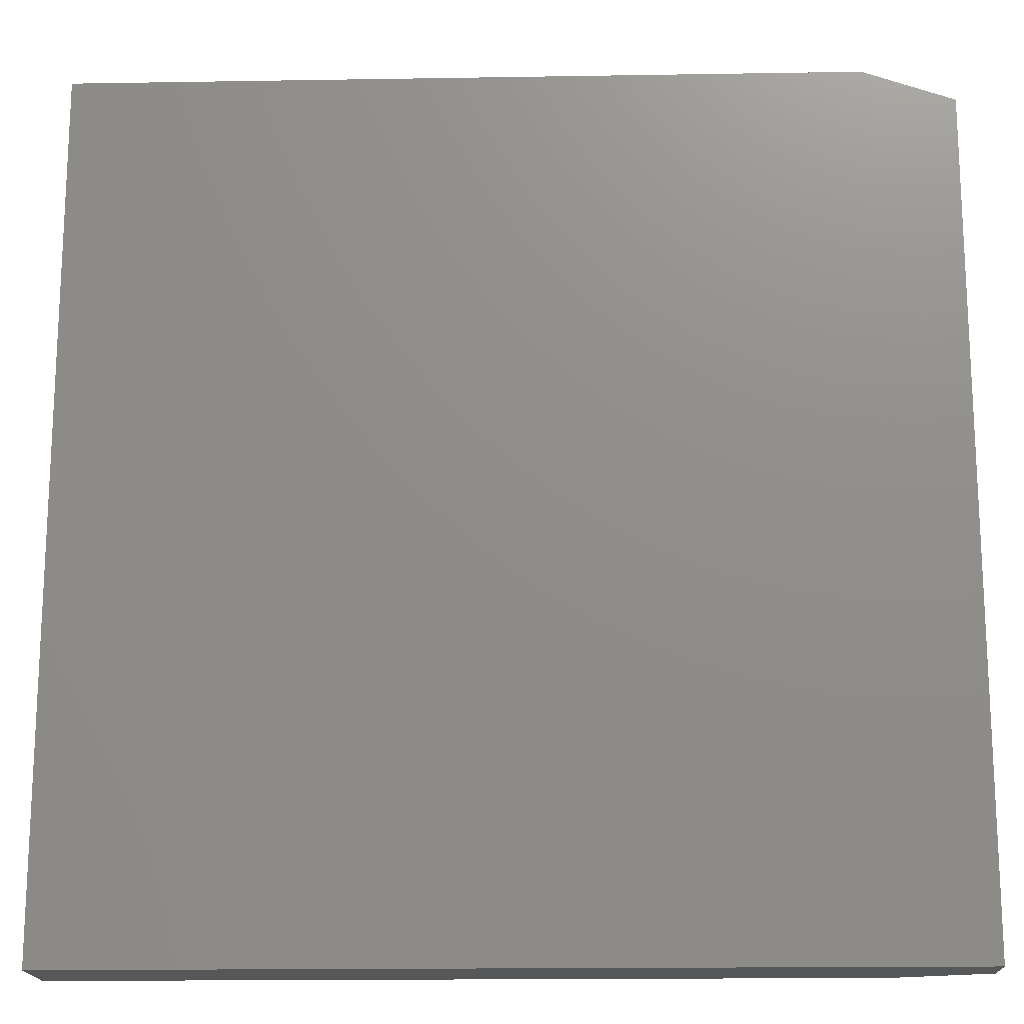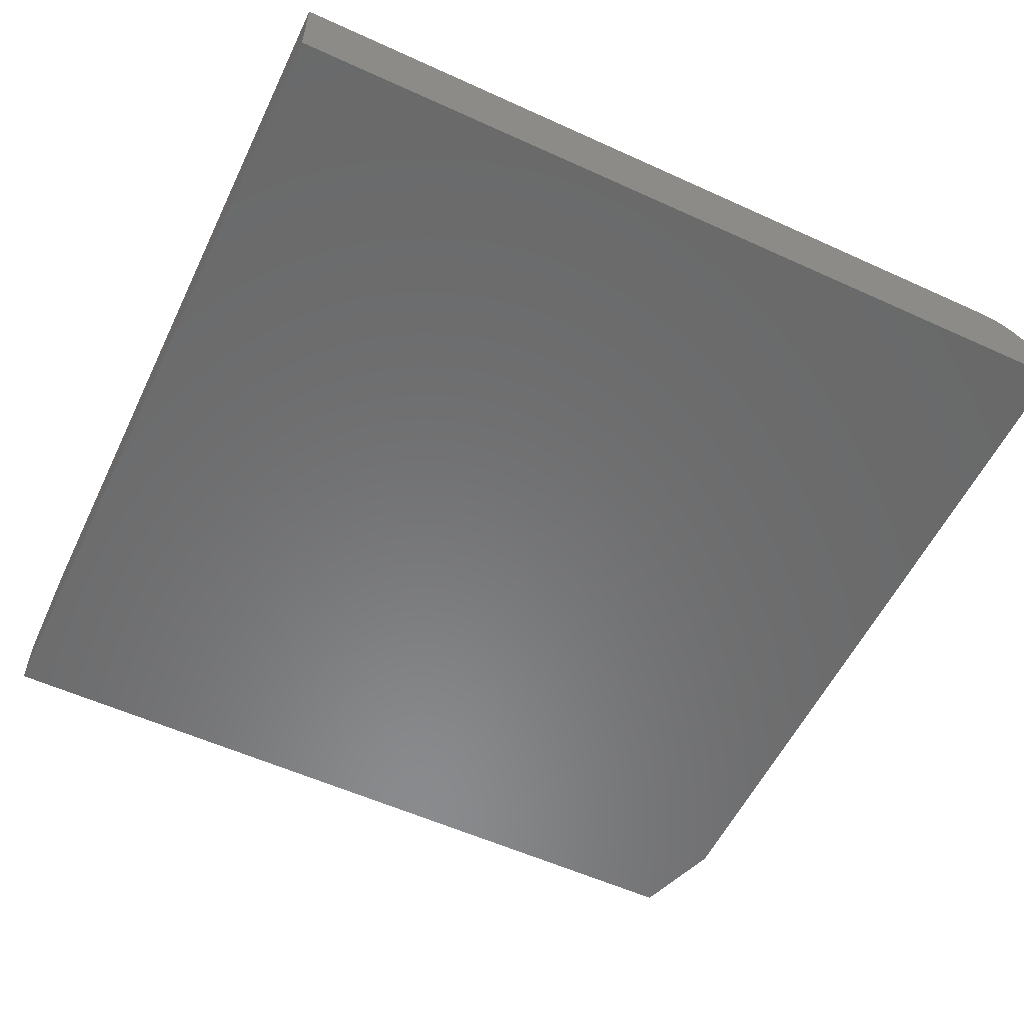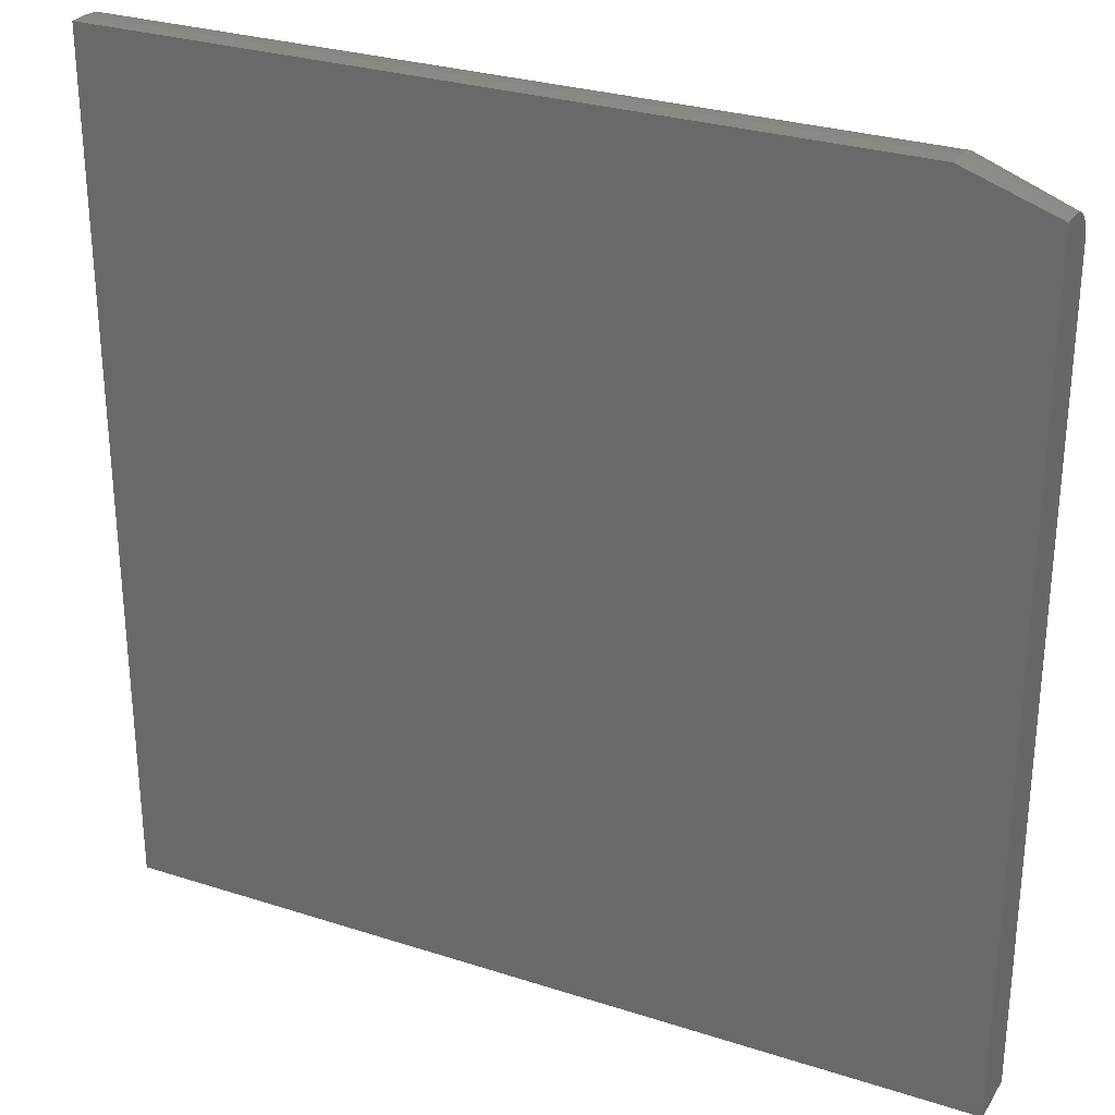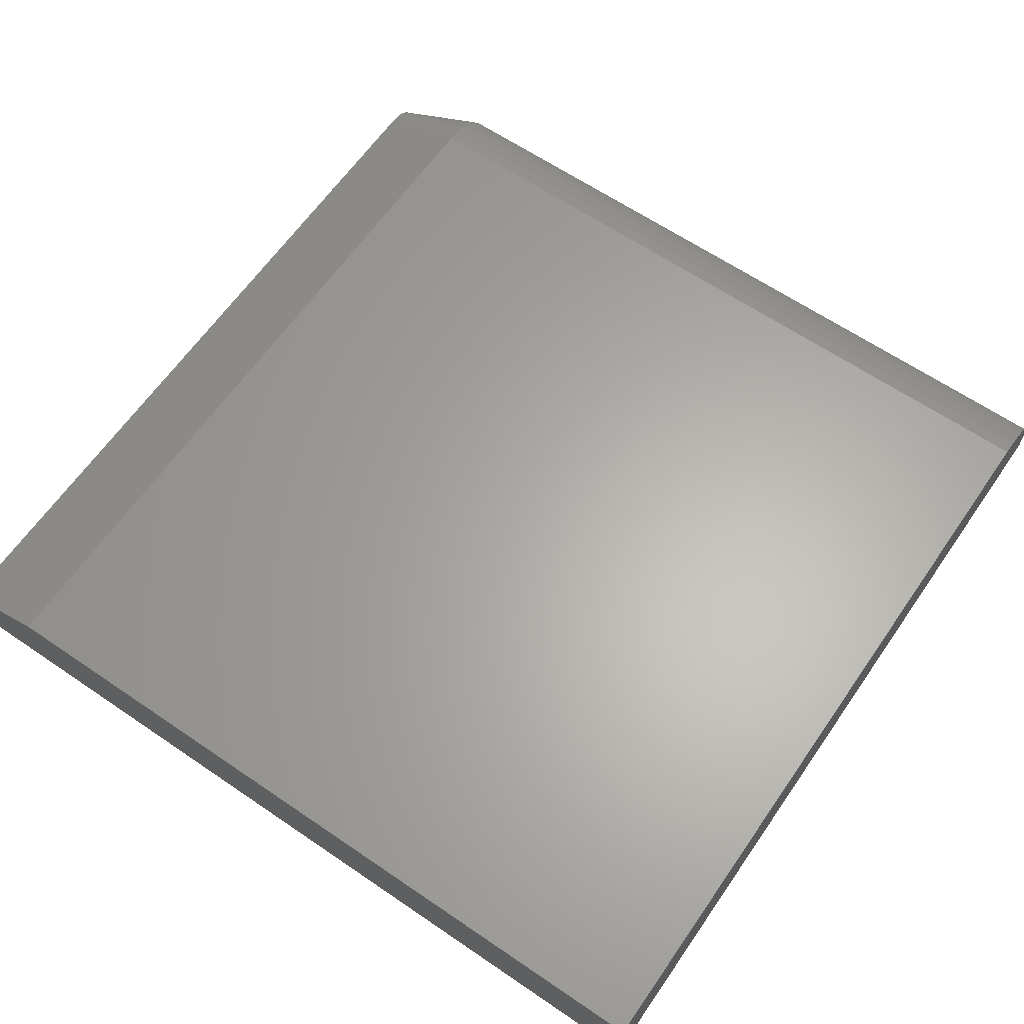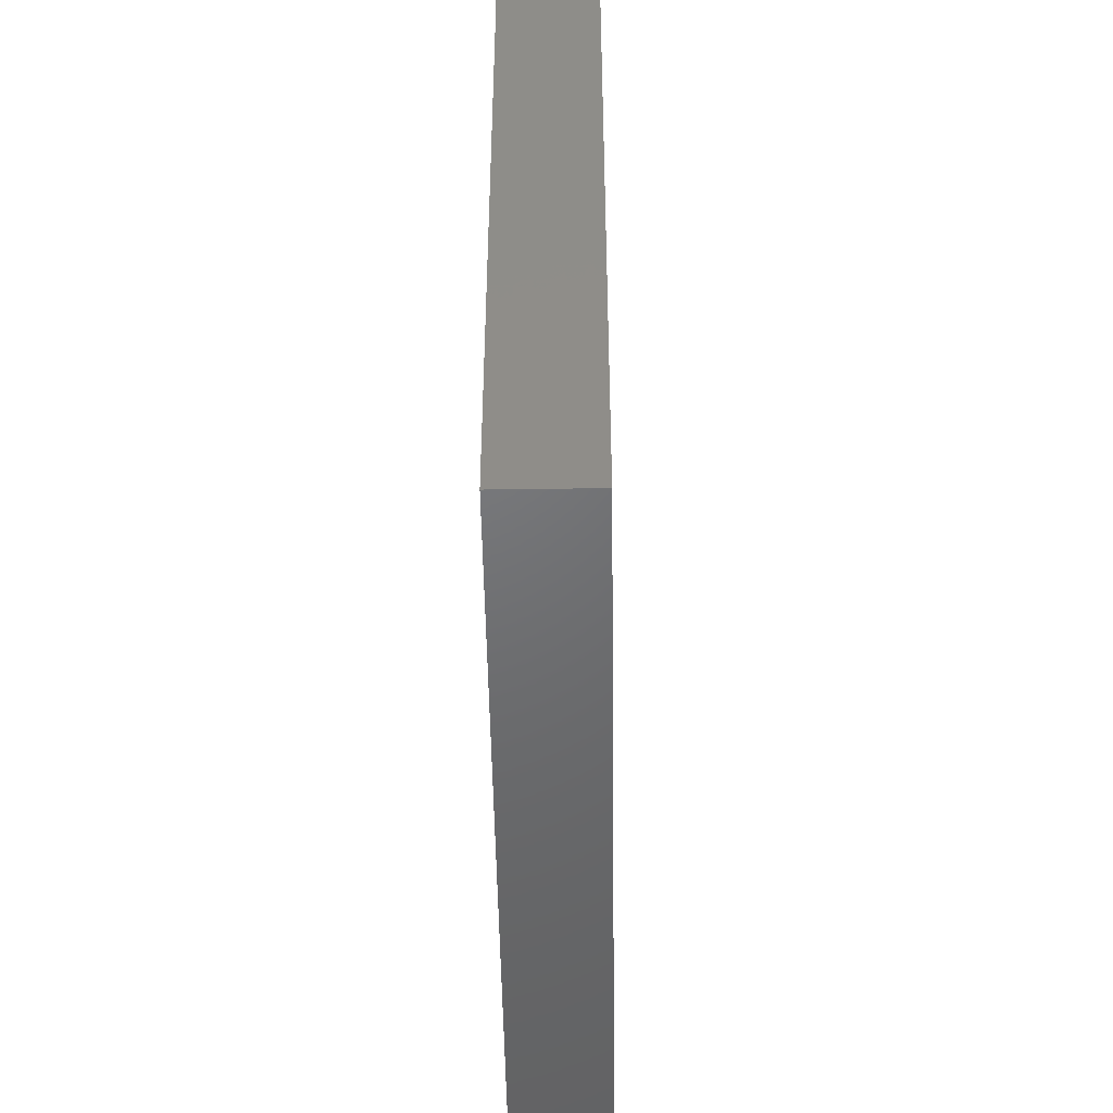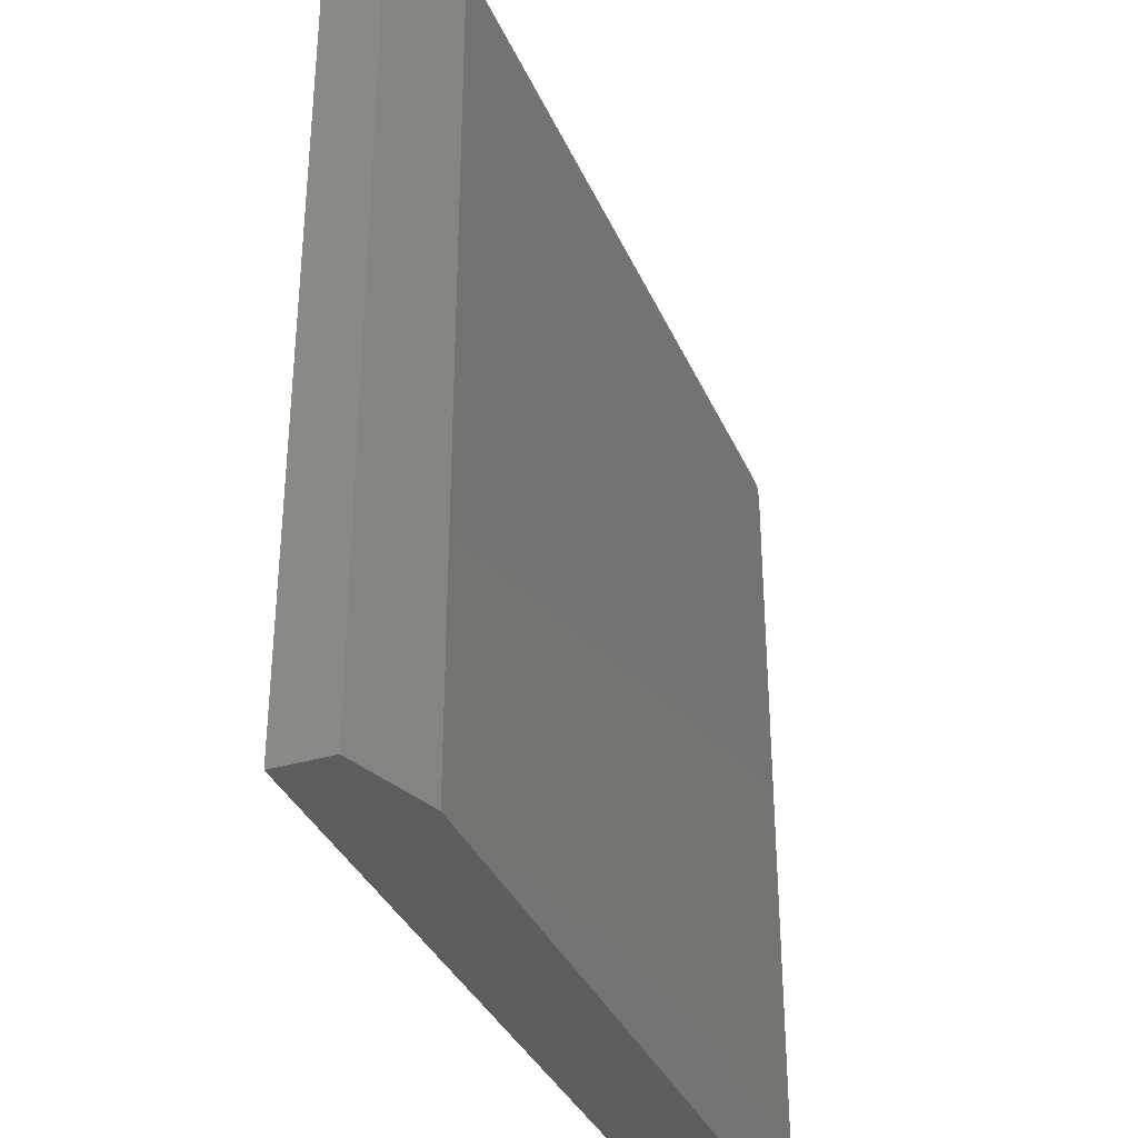
<metadata>
{"format":"stl","ext":"stl","renderer":"f3d","projection":"perspective","resolution":1024,"background":"white","views":[{"elev":-16.9,"azim":-178.1,"up":"+Y"},{"elev":-56.4,"azim":64.5,"up":"+Z"},{"elev":28.7,"azim":-154.2,"up":"+Y"},{"elev":63.2,"azim":34.6,"up":"+Z"},{"elev":-49.1,"azim":90.9,"up":"+Y"},{"elev":-35.2,"azim":-68.6,"up":"+Y"}]}
</metadata>
<code>
# stl→obj: 35 verts, 66 faces
v 0.75 0.75 0.03125
v -0.5938 0.75 0.03125
v 0.75 0.7477 0.05411
v -0.5938 0.7477 0.05411
v 0.75 0.7411 0.0761
v -0.5938 0.7411 0.0761
v 0.75 0.7303 0.09636
v -0.5938 0.7303 0.09636
v 0.75 0.7157 0.1141
v -0.5938 0.7157 0.1141
v 0.75 0.6979 0.1287
v -0.5938 0.6979 0.1287
v 0.75 0.6777 0.1395
v -0.5938 0.6777 0.1395
v 0.75 0.6557 0.1462
v -0.5938 0.6557 0.1462
v 0.75 0.6328 0.1484
v -0.5938 0.6328 0.1484
v -0.5938 -0.75 0.1484
v 0.75 -0.75 0.1484
v -0.75 0.6328 0.09375
v -0.75 0.645 0.09255
v -0.75 0.6567 0.08899
v -0.75 0.6675 0.08322
v -0.75 0.677 0.07544
v -0.75 0.6848 0.06597
v -0.75 0.6906 0.05517
v -0.75 0.6941 0.04344
v -0.75 0.6953 0.03125
v -0.75 0.6953 0
v -0.75 -0.75 0
v -0.75 -0.75 0.09375
v 0.75 0.75 0
v -0.5938 0.75 0
v 0.75 -0.75 0
f 1 2 3
f 3 2 4
f 3 4 5
f 5 4 6
f 5 6 7
f 7 6 8
f 7 8 9
f 9 8 10
f 9 10 11
f 11 10 12
f 11 12 13
f 13 12 14
f 13 14 15
f 15 14 16
f 15 16 17
f 17 16 18
f 19 20 18
f 18 20 17
f 21 22 23
f 21 23 24
f 21 24 25
f 21 25 26
f 21 26 27
f 21 27 28
f 21 28 29
f 21 29 30
f 21 30 31
f 21 31 32
f 1 33 2
f 2 33 34
f 34 33 30
f 30 33 35
f 30 35 31
f 35 20 31
f 31 20 19
f 31 19 32
f 2 34 29
f 29 34 30
f 19 18 32
f 32 18 21
f 10 24 12
f 12 24 23
f 12 23 14
f 14 23 22
f 14 22 16
f 16 22 21
f 16 21 18
f 24 10 25
f 25 10 8
f 25 8 26
f 26 8 6
f 26 6 27
f 27 6 4
f 27 4 28
f 28 4 2
f 28 2 29
f 33 1 3
f 33 3 5
f 33 5 7
f 33 7 9
f 33 9 11
f 33 11 13
f 33 13 15
f 33 15 17
f 33 17 20
f 33 20 35

</code>
